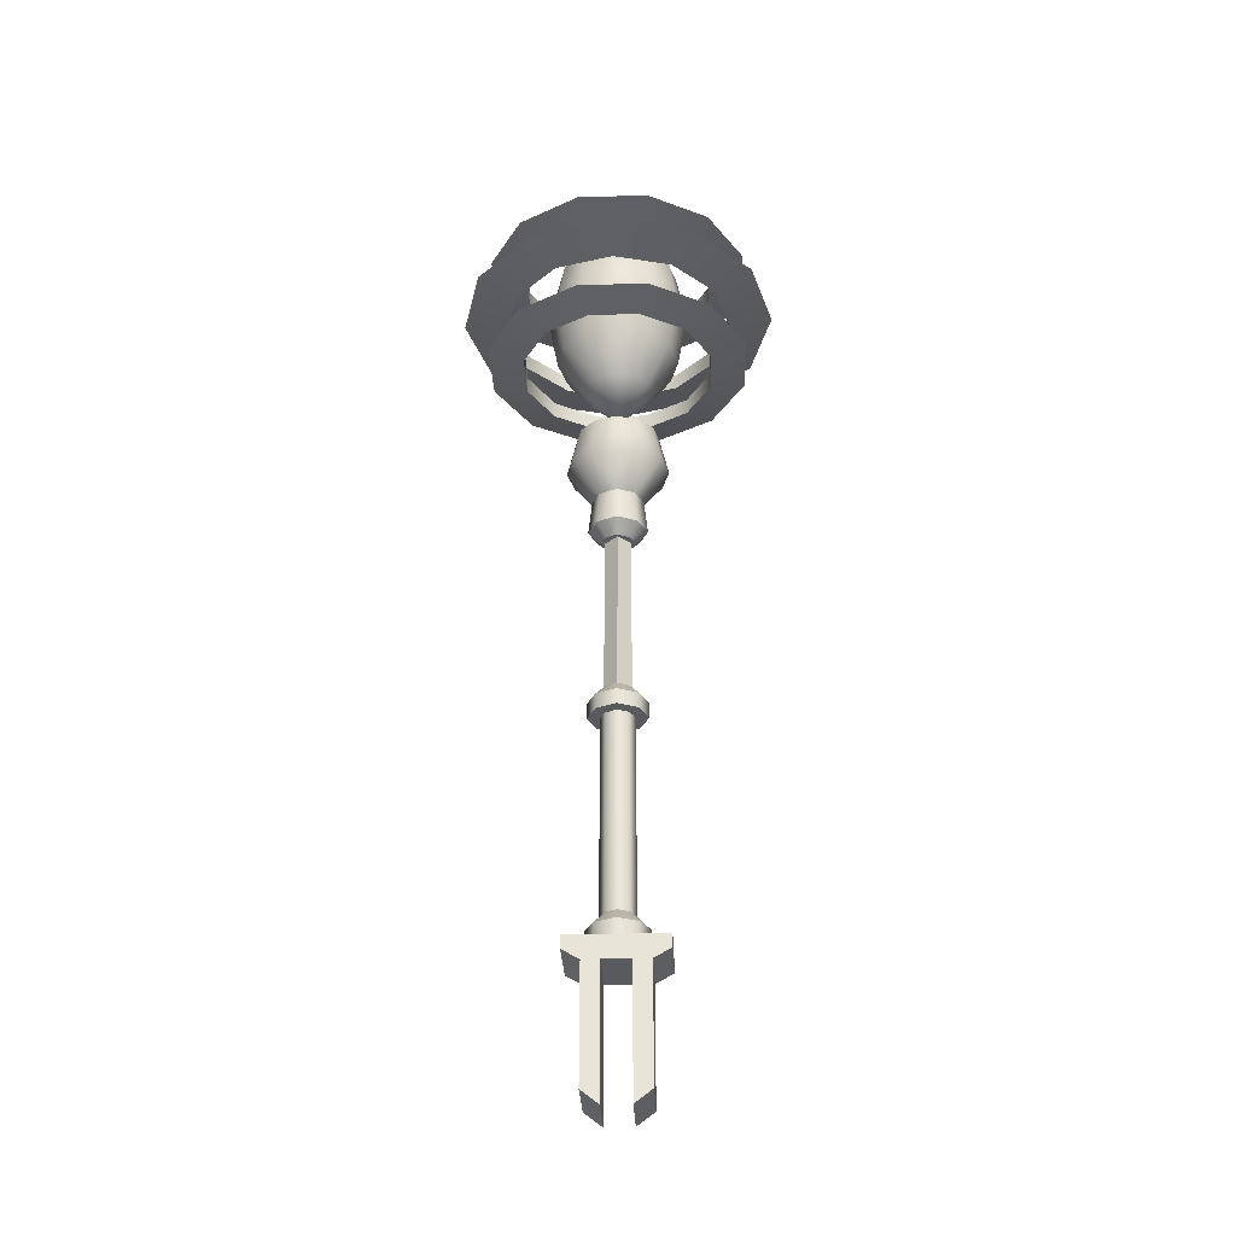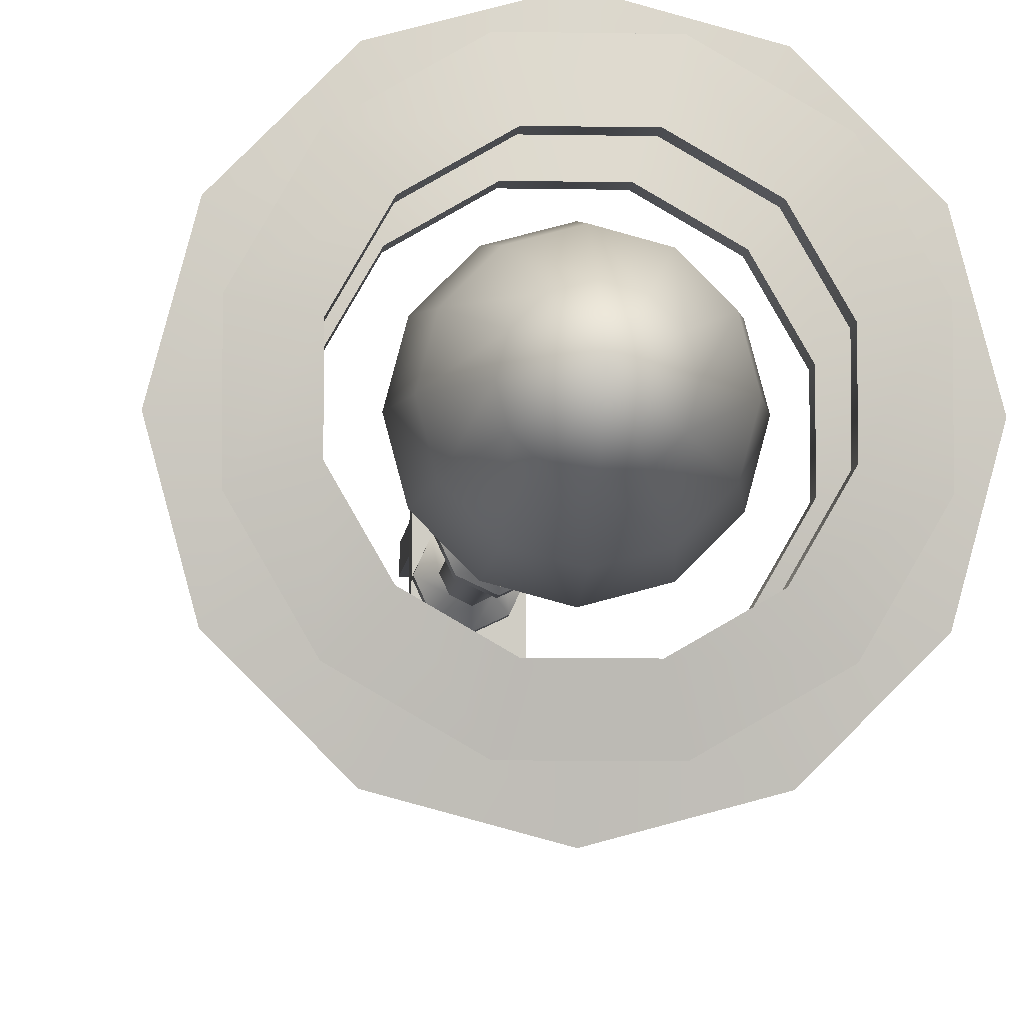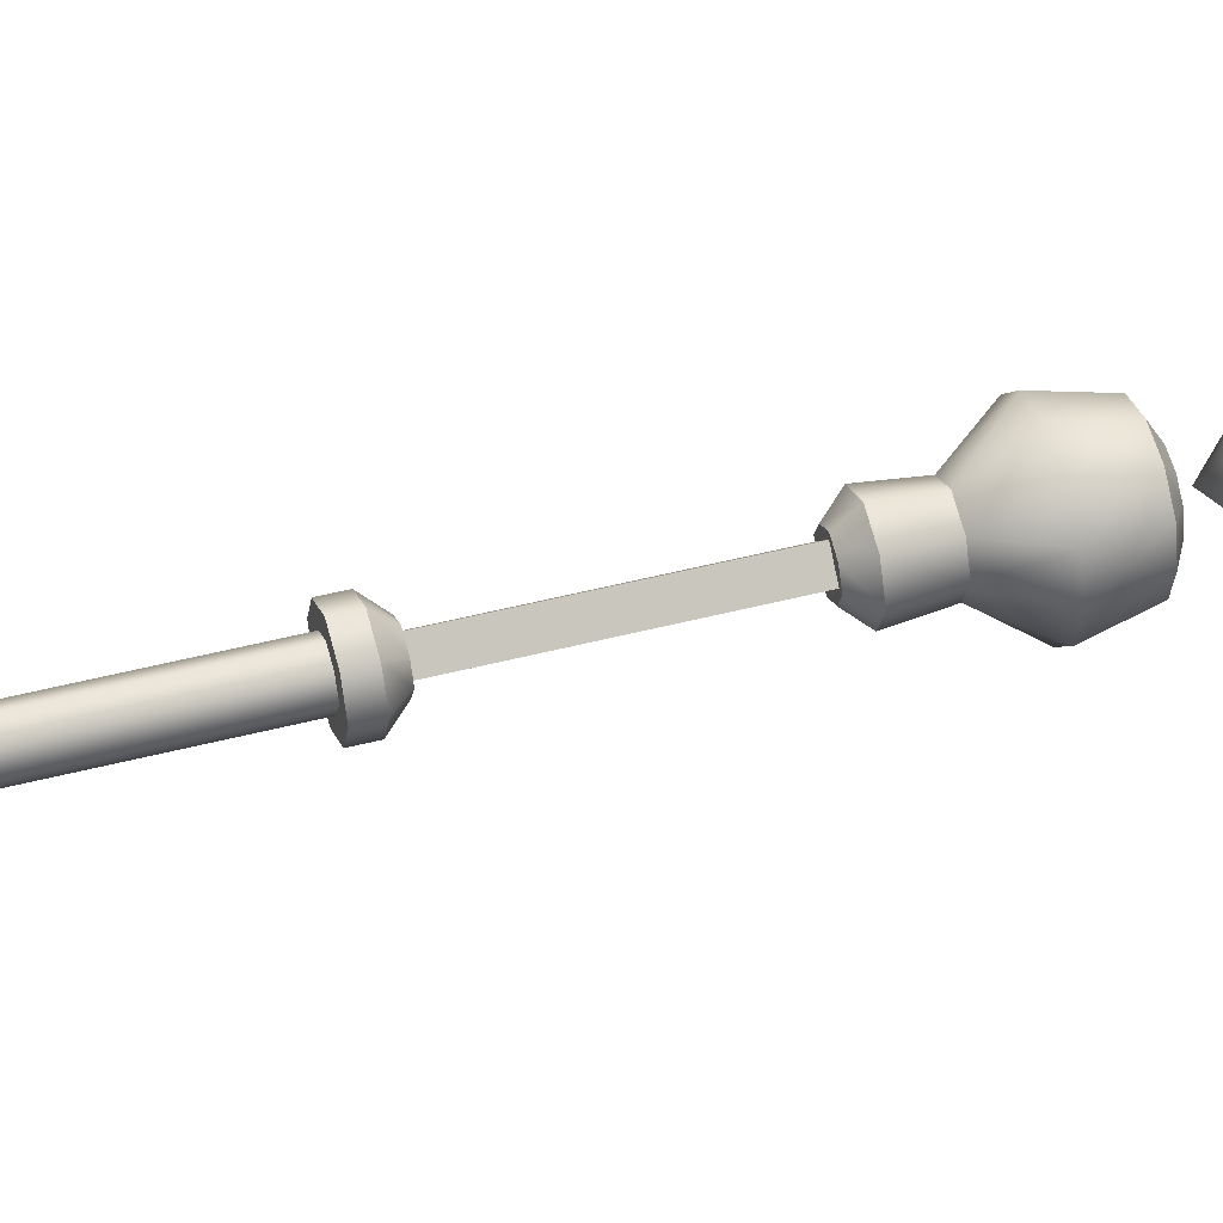
<metadata>
{"format":"obj","ext":"obj","renderer":"f3d","projection":"perspective","resolution":1024,"background":"white","views":[{"elev":-31.6,"azim":92.5,"up":"+Y"},{"elev":-5.8,"azim":176.2,"up":"+Z"},{"elev":45.0,"azim":73.0,"up":"+Z"}]}
</metadata>
<code>
g default
v 1.5e-05 -19.49 2.95
v -1.973 -19.49 1.973
v -3.514 -21.78 3.514
v 1.5e-05 -21.78 5.145
v -2.95 -19.49 -1e-06
v -5.145 -21.78 -1e-06
v -1.973 -19.49 -1.973
v -3.514 -21.78 -3.514
v 1.6e-05 -19.49 -2.95
v 1.6e-05 -21.78 -5.145
v 1.973 -19.49 -1.973
v 3.514 -21.78 -3.514
v 2.95 -19.49 -0
v 5.145 -21.78 0
v 1.973 -19.49 1.973
v 3.514 -21.78 3.514
v -3.514 -24.51 3.514
v 1.5e-05 -24.51 5.145
v -5.164 -24.51 7e-06
v -3.514 -24.51 -3.514
v 1.6e-05 -24.51 -5.145
v 3.514 -24.51 -3.514
v 5.163 -24.51 9e-06
v 3.514 -24.51 3.514
v 0.000286 72.86 -4.4
v -2.2 72.86 -3.811
v -3.81 72.86 -2.2
v -4.4 72.86 1e-06
v -3.81 72.86 2.2
v -2.2 72.86 3.811
v 0.000287 72.86 4.4
v 2.2 72.86 3.811
v 3.811 72.86 2.2
v 4.4 72.86 -0
v 3.811 72.86 -2.2
v 2.2 72.86 -3.811
v 0.004768 64.56 -5.866
v -4.007 64.56 -4.007
v -5.866 64.56 1e-06
v -4.007 64.56 4.007
v 0.004769 64.56 5.866
v 4.012 64.56 4.007
v 5.871 64.56 -0
v 4.012 64.56 -4.007
v -0.003911 52.34 1e-06
v 1.5e-05 71.28 -7.226
v -3.613 71.28 -6.258
v -6.258 71.28 -3.613
v -7.226 71.28 1e-06
v -6.258 71.28 3.613
v -3.613 71.28 6.258
v 1.6e-05 71.28 7.226
v 3.613 71.28 6.258
v 6.258 71.28 3.613
v 7.226 71.28 -1e-06
v 6.258 71.28 -3.613
v 3.613 71.28 -6.258
v 1.5e-05 64.12 -8.911
v -4.456 64.12 -7.717
v -7.717 64.12 -4.456
v -8.911 64.12 1e-06
v -7.717 64.12 4.456
v -4.456 64.12 7.717
v 1.6e-05 64.12 8.911
v 4.456 64.12 7.717
v 7.718 64.12 4.456
v 8.911 64.12 -1e-06
v 7.718 64.12 -4.456
v 4.456 64.12 -7.717
v 1.5e-05 57.91 -4.466
v -3.05 57.91 -3.05
v -4.466 57.91 1e-06
v -3.05 57.91 3.05
v 1.6e-05 57.91 4.466
v 3.05 57.91 3.05
v 4.466 57.91 -0
v 3.05 57.91 -3.05
v 1.5e-05 51.79 -5.145
v -3.514 51.79 -3.514
v -5.145 51.79 1e-06
v -3.514 51.79 3.514
v 1.6e-05 51.79 5.145
v 3.514 51.79 3.514
v 5.145 51.79 -0
v 3.514 51.79 -3.514
v 1.5e-05 49.53 -2.949
v -1.961 49.53 -1.961
v -2.949 49.53 1e-06
v -1.961 49.53 1.961
v 1.6e-05 49.53 2.949
v 1.961 49.53 1.961
v 2.949 49.53 0
v 1.961 49.53 -1.961
v -0.006833 49.53 -2.307
v -2.307 49.53 0.006849
v 0.006864 49.53 2.307
v 2.307 49.53 -0.006848
v 0.006864 20.5 -2.307
v -2.307 20.5 -0.006849
v -0.006833 20.5 2.307
v 2.307 20.5 0.006847
v 1.5e-05 18.23 5.145
v -3.514 18.23 3.514
v -5.145 18.23 -1e-06
v -3.514 18.23 -3.514
v 1.6e-05 18.23 -5.145
v 3.514 18.23 -3.514
v 5.145 18.23 0
v 3.514 18.23 3.514
v 1.5e-05 20.5 2.949
v -1.961 20.5 1.961
v -2.949 20.5 -1e-06
v -1.961 20.5 -1.961
v 1.6e-05 20.5 -2.949
v 1.961 20.5 -1.961
v 2.949 20.5 -1e-06
v 1.961 20.5 1.961
v -3.514 15.51 3.514
v 1.5e-05 15.51 5.145
v -5.145 15.51 -1e-06
v -3.514 15.51 -3.514
v 1.6e-05 15.51 -5.145
v 3.514 15.51 -3.514
v 5.145 15.51 0
v 3.514 15.51 3.514
v -1.985 15.51 1.986
v 1.5e-05 15.51 2.95
v -2.95 15.51 -1e-06
v -1.985 15.51 -1.986
v 1.6e-05 15.51 -2.95
v 1.986 15.51 -1.986
v 2.951 15.51 -0
v 1.986 15.51 1.986
v 0 120.4 0
v -0 113.8 -6.271
v -3.136 113.8 -5.431
v -5.431 113.8 -3.136
v -6.271 113.8 1e-06
v -5.431 113.8 3.136
v -3.136 113.8 5.431
v 1e-06 113.8 6.271
v 3.136 113.8 5.431
v 5.431 113.8 3.136
v 6.271 113.8 -1e-06
v 5.431 113.8 -3.136
v 3.136 113.8 -5.431
v -0 107 -10.86
v -5.431 107 -9.407
v -9.407 107 -5.431
v -10.86 107 1e-06
v -9.407 107 5.431
v -5.431 107 9.407
v 1e-06 107 10.86
v 5.431 107 9.407
v 9.407 107 5.431
v 10.86 107 -2e-06
v 9.407 107 -5.431
v 5.431 107 -9.407
v -1e-06 97.64 -12.54
v -6.271 97.64 -10.86
v -10.86 97.64 -6.271
v -12.54 97.64 1e-06
v -10.86 97.64 6.271
v -6.271 97.64 10.86
v 2e-06 97.64 12.54
v 6.271 97.64 10.86
v 10.86 97.64 6.271
v 12.54 97.64 -2e-06
v 10.86 97.64 -6.271
v 6.271 97.64 -10.86
v -0 88.32 -10.86
v -5.431 88.32 -9.407
v -9.407 88.32 -5.431
v -10.86 88.32 1e-06
v -9.407 88.32 5.431
v -5.431 88.32 9.407
v 1e-06 88.32 10.86
v 5.431 88.32 9.407
v 9.407 88.32 5.431
v 10.86 88.32 -2e-06
v 9.407 88.32 -5.431
v 5.431 88.32 -9.407
v -0 81.5 -6.271
v -3.136 81.5 -5.431
v -5.431 81.5 -3.136
v -6.271 81.5 1e-06
v -5.431 81.5 3.136
v -3.136 81.5 5.431
v 1e-06 81.5 6.271
v 3.136 81.5 5.431
v 5.431 81.5 3.136
v 6.271 81.5 -1e-06
v 5.431 81.5 -3.136
v 3.136 81.5 -5.431
v 0 75.12 0
v -1e-06 97.64 -27.98
v -1e-06 99.14 -20.33
v -1e-06 96.15 -20.33
v 13.99 97.64 -24.23
v 10.17 99.14 -17.61
v 10.17 96.15 -17.61
v 24.23 97.64 -13.99
v 17.61 99.14 -10.17
v 17.61 96.15 -10.17
v 27.98 97.64 0
v 20.33 99.14 -0
v 20.33 96.15 0
v 24.23 97.64 13.99
v 17.61 99.14 10.17
v 17.61 96.15 10.17
v 13.99 97.64 24.23
v 10.17 99.14 17.61
v 10.17 96.15 17.61
v -1e-06 97.64 27.98
v -1e-06 99.14 20.33
v -1e-06 96.15 20.33
v -13.99 97.64 24.23
v -10.17 99.14 17.61
v -10.17 96.15 17.61
v -24.23 97.64 13.99
v -17.61 99.14 10.17
v -17.61 96.15 10.17
v -27.98 97.64 -2e-06
v -20.33 99.14 -2e-06
v -20.33 96.15 -2e-06
v -24.23 97.64 -13.99
v -17.61 99.14 -10.17
v -17.61 96.15 -10.17
v -13.99 97.64 -24.23
v -10.17 99.14 -17.61
v -10.17 96.15 -17.61
v -16.74 107.7 -16.74
v -12.17 109.2 -12.17
v -12.17 106.2 -12.17
v -6.127 107.7 -22.87
v -4.453 109.2 -16.62
v -4.453 106.2 -16.62
v 6.127 107.7 -22.87
v 4.453 109.2 -16.62
v 4.453 106.2 -16.62
v 16.74 107.7 -16.74
v 12.17 109.2 -12.17
v 12.17 106.2 -12.17
v 22.87 107.7 -6.127
v 16.62 109.2 -4.453
v 16.62 106.2 -4.453
v 22.87 107.7 6.127
v 16.62 109.2 4.453
v 16.62 106.2 4.453
v 16.74 107.7 16.74
v 12.17 109.2 12.17
v 12.17 106.2 12.17
v 6.127 107.7 22.87
v 4.453 109.2 16.62
v 4.453 106.2 16.62
v -6.127 107.7 22.87
v -4.453 109.2 16.62
v -4.453 106.2 16.62
v -16.74 107.7 16.74
v -12.17 109.2 12.17
v -12.17 106.2 12.17
v -22.87 107.7 6.127
v -16.62 109.2 4.453
v -16.62 106.2 4.453
v -22.87 107.7 -6.127
v -16.62 109.2 -4.453
v -16.62 106.2 -4.453
v 16.74 87.63 16.74
v 12.17 89.12 12.17
v 12.17 86.13 12.17
v 6.127 87.63 22.87
v 4.453 89.12 16.62
v 4.453 86.13 16.62
v -6.127 87.63 22.87
v -4.453 89.12 16.62
v -4.453 86.13 16.62
v -16.74 87.63 16.74
v -12.17 89.12 12.17
v -12.17 86.13 12.17
v -22.87 87.63 6.127
v -16.62 89.12 4.453
v -16.62 86.13 4.453
v -22.87 87.63 -6.127
v -16.62 89.12 -4.453
v -16.62 86.13 -4.453
v -16.74 87.63 -16.74
v -12.17 89.12 -12.17
v -12.17 86.13 -12.17
v -6.127 87.63 -22.87
v -4.453 89.12 -16.62
v -4.453 86.13 -16.62
v 6.127 87.63 -22.87
v 4.453 89.12 -16.62
v 4.453 86.13 -16.62
v 16.74 87.63 -16.74
v 12.17 89.12 -12.17
v 12.17 86.13 -12.17
v 22.87 87.63 -6.127
v 16.62 89.12 -4.453
v 16.62 86.13 -4.453
v 22.87 87.63 6.127
v 16.62 89.12 4.453
v 16.62 86.13 4.453
v -5.181 -24.51 8.489
v -5.181 -24.51 -8.489
v 5.182 -24.51 -8.489
v 5.182 -24.51 8.489
v -5.181 -28.52 5.487
v -5.181 -26.84 8.489
v -5.182 -28.52 2.433
v -5.182 -28.52 -2.433
v -5.181 -28.52 -5.487
v -5.181 -26.84 -8.489
v 5.182 -26.84 -8.489
v 5.182 -28.52 -5.487
v 5.182 -28.52 -2.433
v 5.182 -28.52 2.433
v 5.182 -26.84 8.489
v 5.182 -28.52 5.487
v -5.181 -48.75 5.487
v -5.182 -51.08 2.433
v -5.182 -51.08 -2.433
v -5.181 -48.75 -5.487
v 5.182 -48.75 -5.487
v 5.182 -51.08 -2.433
v 5.182 -51.08 2.433
v 5.182 -48.75 5.487
g Ge_Mission_Chef_Wea_ZO
f 1 2 3
f 3 4 1
f 2 5 6
f 6 3 2
f 5 7 8
f 8 6 5
f 7 9 10
f 10 8 7
f 9 11 12
f 12 10 9
f 11 13 14
f 14 12 11
f 13 15 16
f 16 14 13
f 15 1 4
f 4 16 15
f 17 18 4
f 4 3 17
f 19 17 3
f 3 6 19
f 20 19 6
f 6 8 20
f 21 20 8
f 8 10 21
f 22 21 10
f 10 12 22
f 23 22 12
f 12 14 23
f 24 23 14
f 14 16 24
f 18 24 16
f 16 4 18
f 37 25 38
f 38 25 26
f 38 26 27
f 38 27 39
f 39 27 28
f 39 28 40
f 40 28 29
f 40 29 30
f 40 30 41
f 41 30 31
f 41 31 42
f 42 31 32
f 42 32 33
f 42 33 43
f 43 33 34
f 43 34 44
f 44 34 35
f 44 35 36
f 44 36 37
f 37 36 25
f 38 45 37
f 39 45 38
f 40 45 39
f 41 45 40
f 42 45 41
f 43 45 42
f 44 45 43
f 37 45 44
f 46 47 26
f 26 25 46
f 47 48 27
f 27 26 47
f 48 49 28
f 28 27 48
f 49 50 29
f 29 28 49
f 50 51 30
f 30 29 50
f 51 52 31
f 31 30 51
f 52 53 32
f 32 31 52
f 53 54 33
f 33 32 53
f 54 55 34
f 34 33 54
f 55 56 35
f 35 34 55
f 56 57 36
f 36 35 56
f 57 46 25
f 25 36 57
f 46 58 59
f 46 59 47
f 47 59 60
f 47 60 48
f 48 60 61
f 48 61 49
f 49 61 62
f 49 62 50
f 50 62 63
f 50 63 51
f 51 63 64
f 51 64 52
f 52 64 65
f 52 65 53
f 53 65 66
f 53 66 54
f 54 66 67
f 54 67 55
f 55 67 68
f 55 68 56
f 56 68 69
f 56 69 57
f 57 69 58
f 57 58 46
f 58 70 71
f 58 71 59
f 59 71 60
f 60 71 72
f 60 72 61
f 61 72 73
f 61 73 62
f 62 73 63
f 63 73 74
f 63 74 64
f 64 74 75
f 64 75 65
f 65 75 66
f 66 75 76
f 66 76 67
f 67 76 77
f 67 77 68
f 68 77 69
f 69 77 70
f 69 70 58
f 78 79 71
f 71 70 78
f 79 80 72
f 72 71 79
f 80 81 73
f 73 72 80
f 81 82 74
f 74 73 81
f 82 83 75
f 75 74 82
f 83 84 76
f 76 75 83
f 84 85 77
f 77 76 84
f 85 78 70
f 70 77 85
f 86 87 79
f 79 78 86
f 87 88 80
f 80 79 87
f 88 89 81
f 81 80 88
f 89 90 82
f 82 81 89
f 90 91 83
f 83 82 90
f 91 92 84
f 84 83 91
f 92 93 85
f 85 84 92
f 93 86 78
f 78 85 93
f 94 95 87
f 87 86 94
f 88 87 95
f 95 96 89
f 89 88 95
f 90 89 96
f 96 97 91
f 91 90 96
f 92 91 97
f 97 94 93
f 93 92 97
f 86 93 94
f 98 99 95
f 95 94 98
f 99 100 96
f 96 95 99
f 100 101 97
f 97 96 100
f 101 98 94
f 94 97 101
f 110 111 103
f 103 102 110
f 111 112 104
f 104 103 111
f 112 113 105
f 105 104 112
f 113 114 106
f 106 105 113
f 114 115 107
f 107 106 114
f 115 116 108
f 108 107 115
f 116 117 109
f 109 108 116
f 117 110 102
f 102 109 117
f 100 99 111
f 111 110 100
f 112 111 99
f 99 98 113
f 113 112 99
f 114 113 98
f 98 101 115
f 115 114 98
f 116 115 101
f 101 100 117
f 117 116 101
f 110 117 100
f 118 119 102
f 102 103 118
f 120 118 103
f 103 104 120
f 121 120 104
f 104 105 121
f 122 121 105
f 105 106 122
f 123 122 106
f 106 107 123
f 124 123 107
f 107 108 124
f 125 124 108
f 108 109 125
f 119 125 109
f 109 102 119
f 126 127 119
f 119 118 126
f 128 126 118
f 118 120 128
f 129 128 120
f 120 121 129
f 130 129 121
f 121 122 130
f 131 130 122
f 122 123 131
f 132 131 123
f 123 124 132
f 133 132 124
f 124 125 133
f 127 133 125
f 125 119 127
f 2 1 127
f 127 126 2
f 5 2 126
f 126 128 5
f 7 5 128
f 128 129 7
f 9 7 129
f 129 130 9
f 11 9 130
f 130 131 11
f 13 11 131
f 131 132 13
f 15 13 132
f 132 133 15
f 1 15 133
f 133 127 1
f 134 135 136
f 134 136 137
f 134 137 138
f 134 138 139
f 134 139 140
f 134 140 141
f 134 141 142
f 134 142 143
f 134 143 144
f 134 144 145
f 134 145 146
f 134 146 135
f 135 147 148
f 135 148 136
f 136 148 149
f 136 149 137
f 137 149 150
f 137 150 138
f 138 150 151
f 138 151 139
f 139 151 152
f 139 152 140
f 140 152 153
f 140 153 141
f 141 153 154
f 141 154 142
f 142 154 155
f 142 155 143
f 143 155 156
f 143 156 144
f 144 156 157
f 144 157 145
f 145 157 158
f 145 158 146
f 146 158 147
f 146 147 135
f 147 159 160
f 147 160 148
f 148 160 161
f 148 161 149
f 149 161 162
f 149 162 150
f 150 162 163
f 150 163 151
f 151 163 164
f 151 164 152
f 152 164 165
f 152 165 153
f 153 165 166
f 153 166 154
f 154 166 167
f 154 167 155
f 155 167 168
f 155 168 156
f 156 168 169
f 156 169 157
f 157 169 170
f 157 170 158
f 158 170 159
f 158 159 147
f 159 171 172
f 159 172 160
f 160 172 173
f 160 173 161
f 161 173 174
f 161 174 162
f 162 174 175
f 162 175 163
f 163 175 176
f 163 176 164
f 164 176 177
f 164 177 165
f 165 177 178
f 165 178 166
f 166 178 179
f 166 179 167
f 167 179 180
f 167 180 168
f 168 180 181
f 168 181 169
f 169 181 182
f 169 182 170
f 170 182 171
f 170 171 159
f 171 183 184
f 171 184 172
f 172 184 185
f 172 185 173
f 173 185 186
f 173 186 174
f 174 186 187
f 174 187 175
f 175 187 188
f 175 188 176
f 176 188 189
f 176 189 177
f 177 189 190
f 177 190 178
f 178 190 191
f 178 191 179
f 179 191 192
f 179 192 180
f 180 192 193
f 180 193 181
f 181 193 194
f 181 194 182
f 182 194 183
f 182 183 171
f 195 184 183
f 195 185 184
f 195 186 185
f 195 187 186
f 195 188 187
f 195 189 188
f 195 190 189
f 195 191 190
f 195 192 191
f 195 193 192
f 195 194 193
f 195 183 194
f 196 200 199
f 196 197 200
f 197 201 200
f 197 198 201
f 198 199 201
f 198 196 199
f 199 203 202
f 199 200 203
f 200 204 203
f 200 201 204
f 201 202 204
f 201 199 202
f 202 206 205
f 202 203 206
f 203 207 206
f 203 204 207
f 204 205 207
f 204 202 205
f 205 209 208
f 205 206 209
f 206 210 209
f 206 207 210
f 207 208 210
f 207 205 208
f 208 212 211
f 208 209 212
f 209 213 212
f 209 210 213
f 210 211 213
f 210 208 211
f 211 215 214
f 211 212 215
f 212 216 215
f 212 213 216
f 213 214 216
f 213 211 214
f 214 218 217
f 214 215 218
f 215 219 218
f 215 216 219
f 216 217 219
f 216 214 217
f 217 221 220
f 217 218 221
f 218 222 221
f 218 219 222
f 219 220 222
f 219 217 220
f 220 224 223
f 220 221 224
f 221 225 224
f 221 222 225
f 222 223 225
f 222 220 223
f 223 227 226
f 223 224 227
f 224 228 227
f 224 225 228
f 225 226 228
f 225 223 226
f 226 230 229
f 226 227 230
f 227 231 230
f 227 228 231
f 228 229 231
f 228 226 229
f 229 197 196
f 229 230 197
f 230 198 197
f 230 231 198
f 231 196 198
f 231 229 196
f 232 236 235
f 232 233 236
f 233 237 236
f 233 234 237
f 234 235 237
f 234 232 235
f 235 239 238
f 235 236 239
f 236 240 239
f 236 237 240
f 237 238 240
f 237 235 238
f 238 242 241
f 238 239 242
f 239 243 242
f 239 240 243
f 240 241 243
f 240 238 241
f 241 245 244
f 241 242 245
f 242 246 245
f 242 243 246
f 243 244 246
f 243 241 244
f 244 248 247
f 244 245 248
f 245 249 248
f 245 246 249
f 246 247 249
f 246 244 247
f 247 251 250
f 247 248 251
f 248 252 251
f 248 249 252
f 249 250 252
f 249 247 250
f 250 254 253
f 250 251 254
f 251 255 254
f 251 252 255
f 252 253 255
f 252 250 253
f 253 257 256
f 253 254 257
f 254 258 257
f 254 255 258
f 255 256 258
f 255 253 256
f 256 260 259
f 256 257 260
f 257 261 260
f 257 258 261
f 258 259 261
f 258 256 259
f 259 263 262
f 259 260 263
f 260 264 263
f 260 261 264
f 261 262 264
f 261 259 262
f 262 266 265
f 262 263 266
f 263 267 266
f 263 264 267
f 264 265 267
f 264 262 265
f 265 233 232
f 265 266 233
f 266 234 233
f 266 267 234
f 267 232 234
f 267 265 232
f 268 272 271
f 268 269 272
f 269 273 272
f 269 270 273
f 270 271 273
f 270 268 271
f 271 275 274
f 271 272 275
f 272 276 275
f 272 273 276
f 273 274 276
f 273 271 274
f 274 278 277
f 274 275 278
f 275 279 278
f 275 276 279
f 276 277 279
f 276 274 277
f 277 281 280
f 277 278 281
f 278 282 281
f 278 279 282
f 279 280 282
f 279 277 280
f 280 284 283
f 280 281 284
f 281 285 284
f 281 282 285
f 282 283 285
f 282 280 283
f 283 287 286
f 283 284 287
f 284 288 287
f 284 285 288
f 285 286 288
f 285 283 286
f 286 290 289
f 286 287 290
f 287 291 290
f 287 288 291
f 288 289 291
f 288 286 289
f 289 293 292
f 289 290 293
f 290 294 293
f 290 291 294
f 291 292 294
f 291 289 292
f 292 296 295
f 292 293 296
f 293 297 296
f 293 294 297
f 294 295 297
f 294 292 295
f 295 299 298
f 295 296 299
f 296 300 299
f 296 297 300
f 297 298 300
f 297 295 298
f 298 302 301
f 298 299 302
f 299 303 302
f 299 300 303
f 300 301 303
f 300 298 301
f 301 269 268
f 301 302 269
f 302 270 269
f 302 303 270
f 303 268 270
f 303 301 268
f 17 304 18
f 304 17 19
f 19 20 305
f 306 305 21
f 21 22 306
f 306 22 23
f 307 18 304
f 24 307 23
f 307 24 18
f 305 20 21
f 308 309 304
f 19 308 304
f 308 19 310
f 311 310 19
f 312 311 19
f 19 305 312
f 313 312 305
f 314 313 305
f 305 306 314
f 315 314 306
f 23 315 306
f 315 23 316
f 317 316 23
f 318 319 307
f 309 318 307
f 307 304 309
f 319 317 23
f 23 307 319
f 312 313 314
f 314 315 312
f 322 323 324
f 324 325 322
f 310 311 316
f 316 317 310
f 309 308 319
f 319 318 309
f 320 321 326
f 326 327 320
f 308 310 321
f 321 320 308
f 311 312 323
f 323 322 311
f 315 316 325
f 325 324 315
f 317 319 327
f 327 326 317
f 312 315 324
f 324 323 312
f 316 311 322
f 322 325 316
f 310 317 326
f 326 321 310
f 319 308 320
f 320 327 319

</code>
